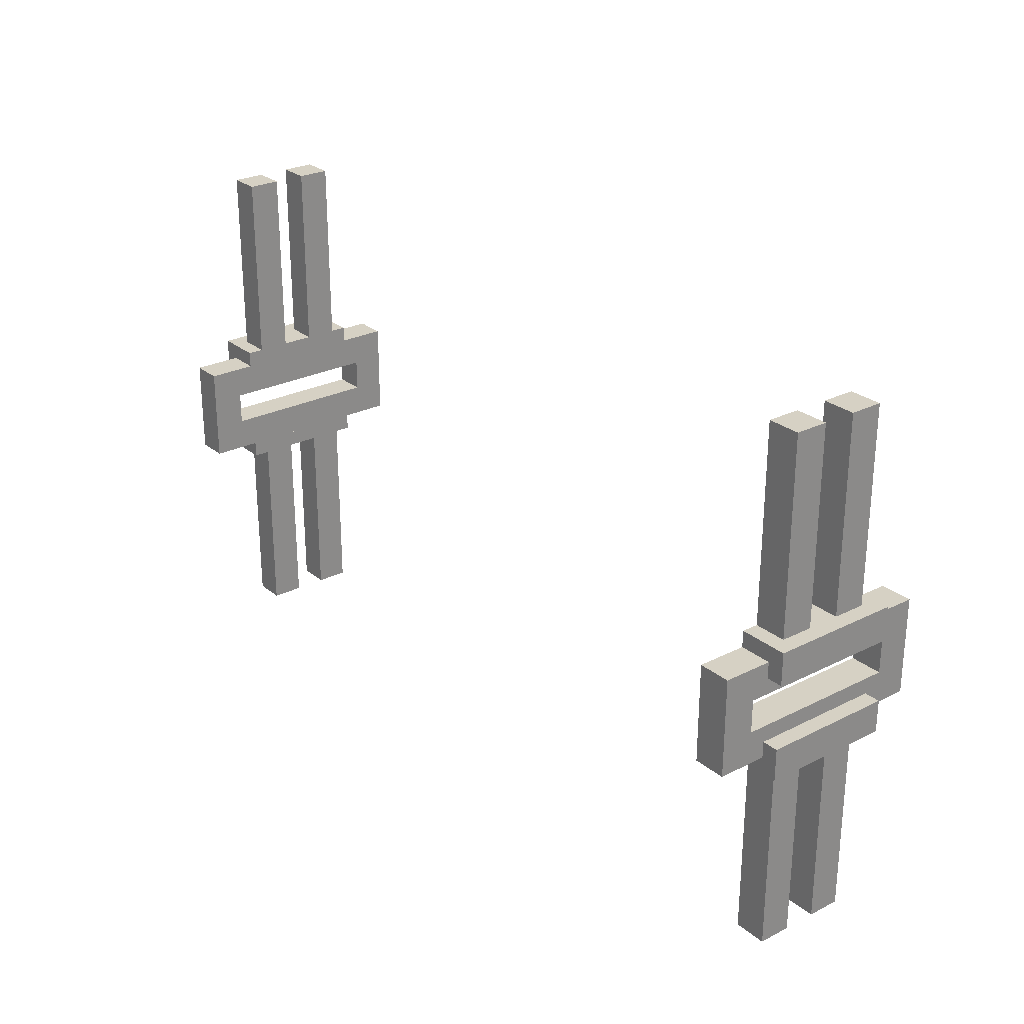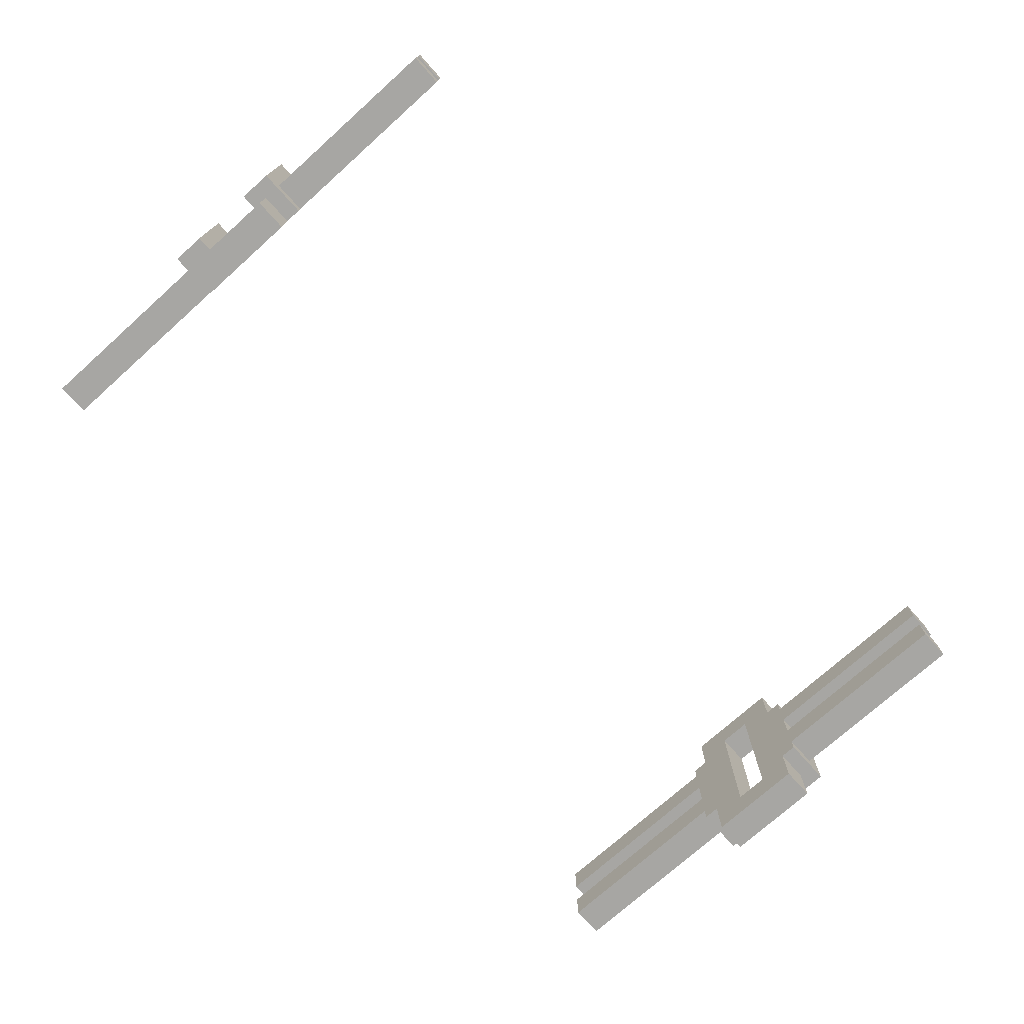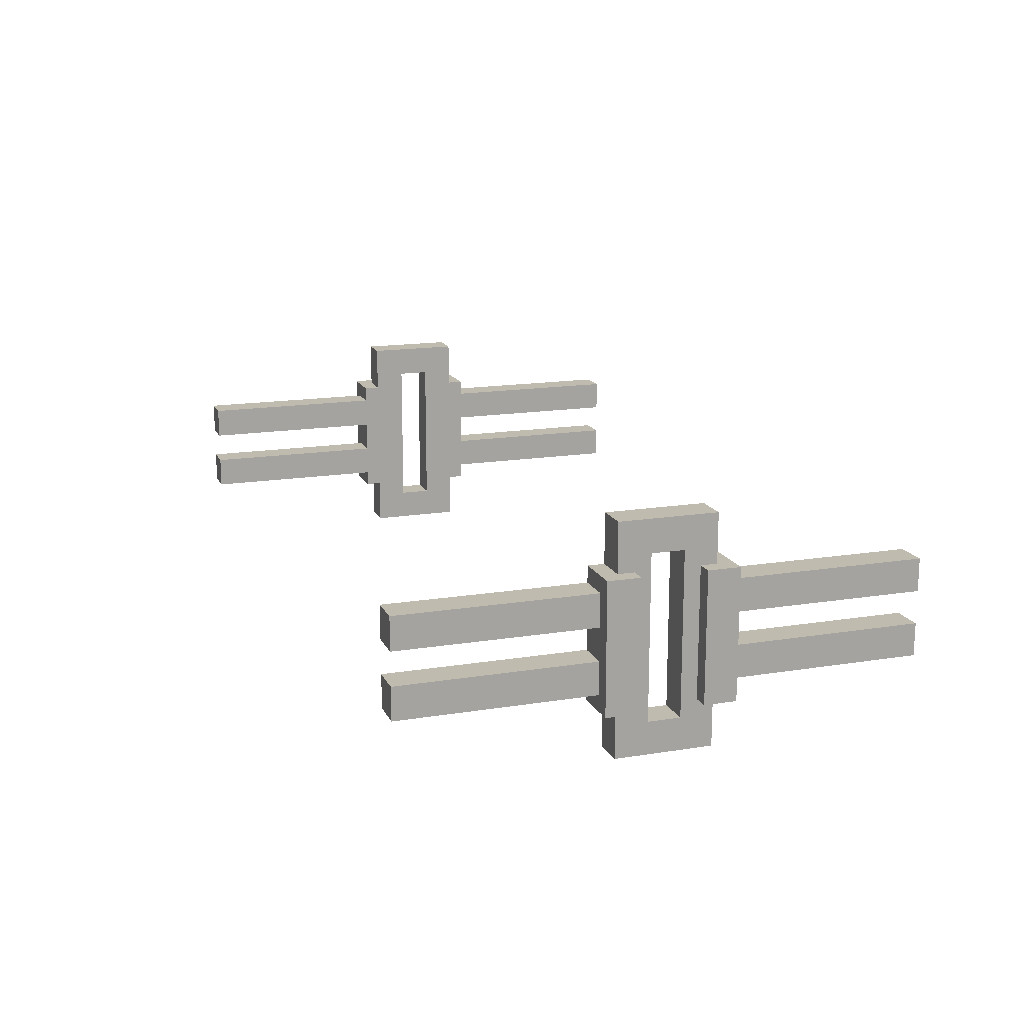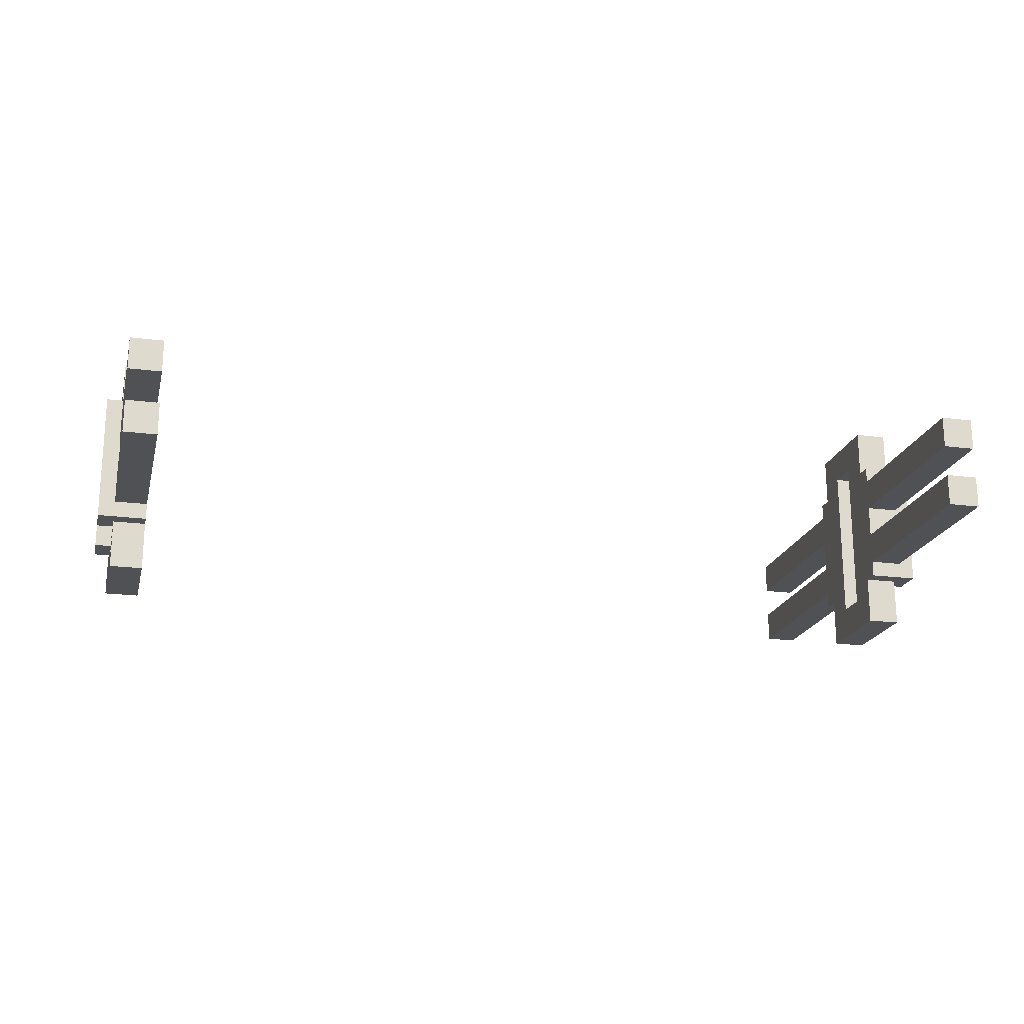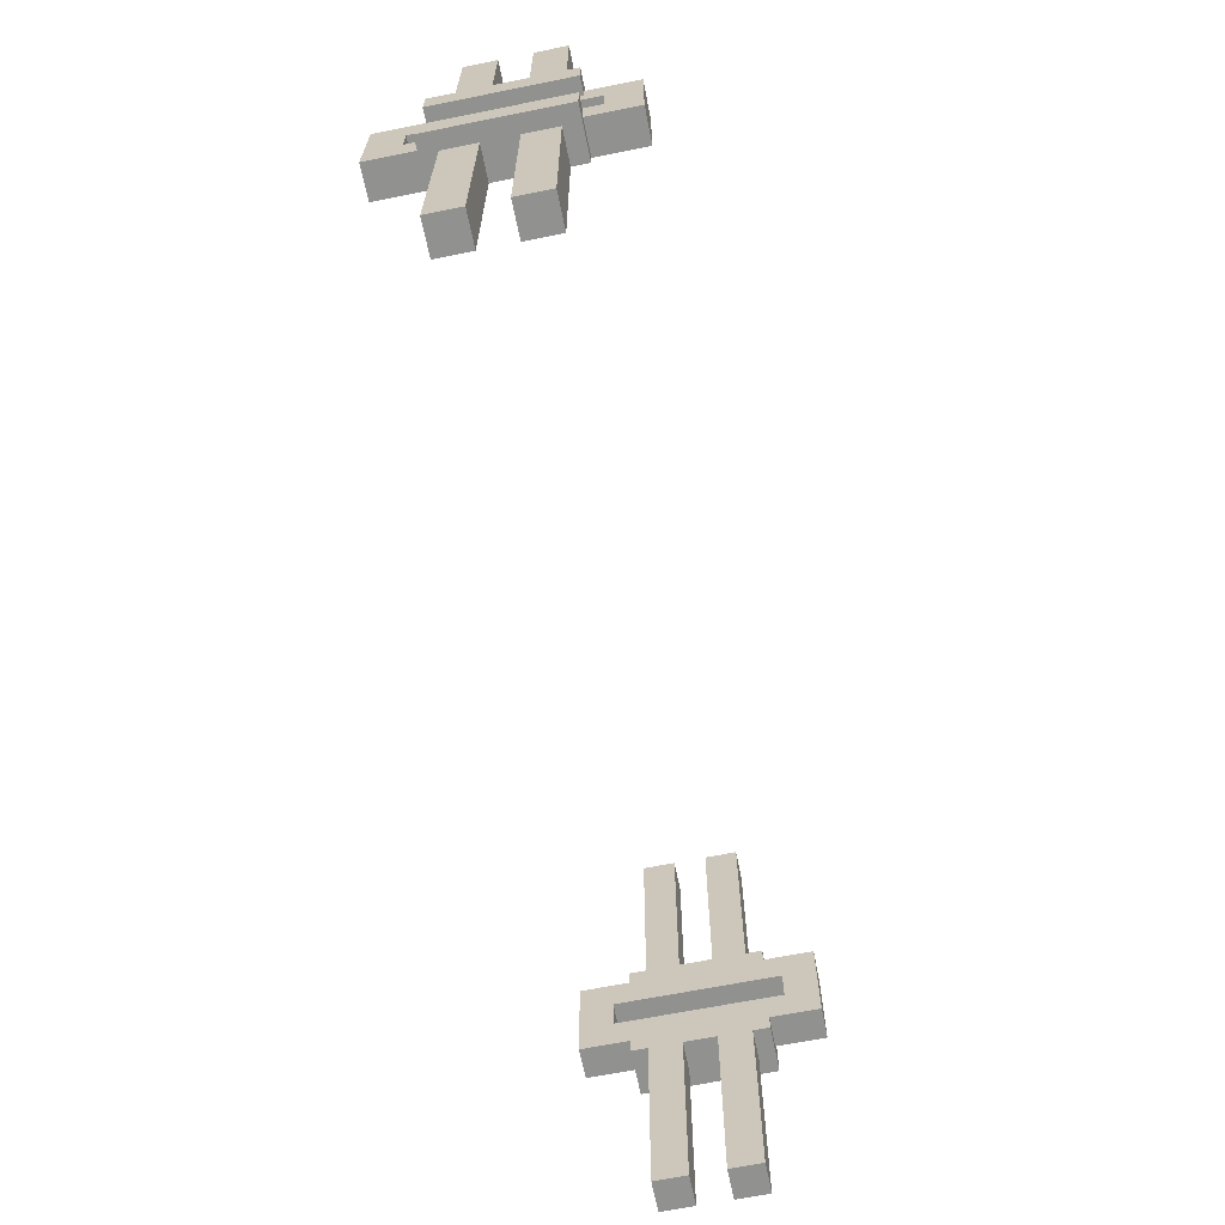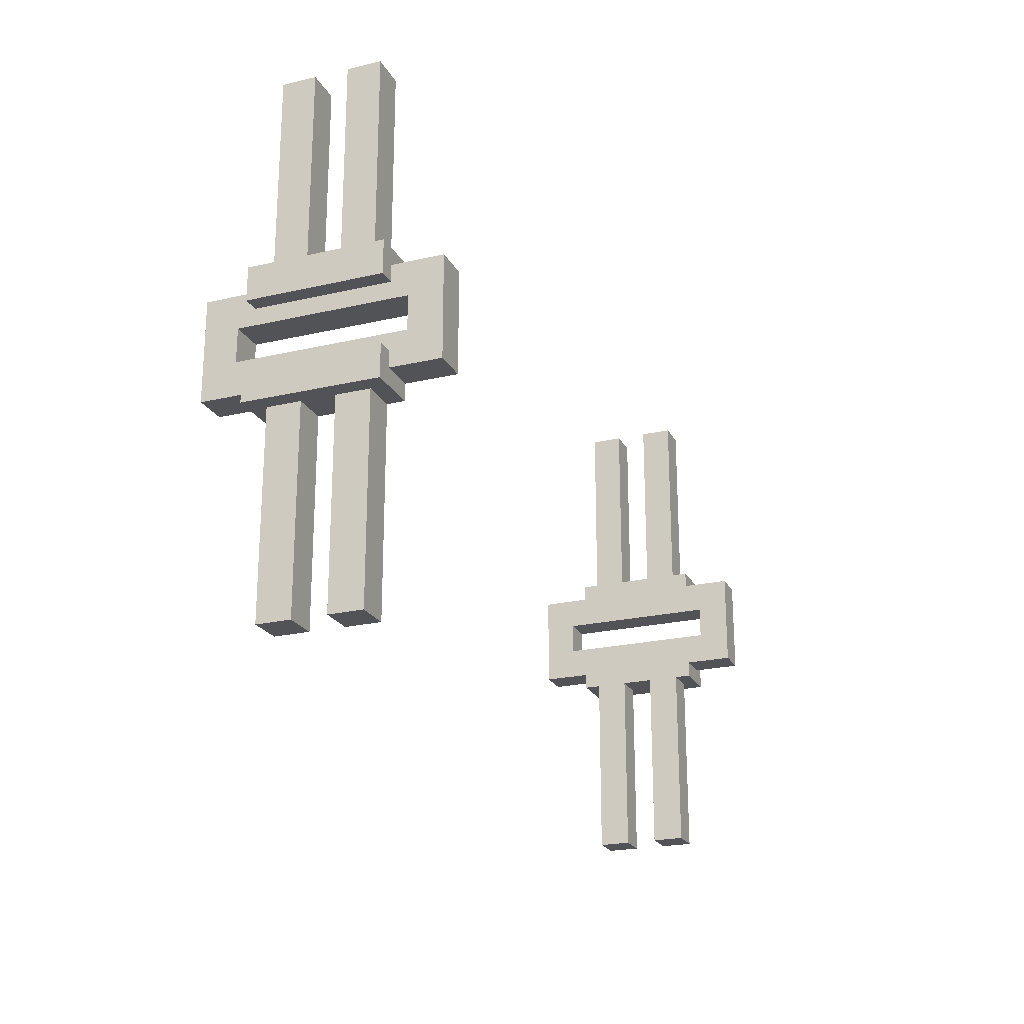
<metadata>
{"format":"obj","ext":"obj","renderer":"f3d","projection":"perspective","resolution":1024,"background":"white","views":[{"elev":26.6,"azim":51.8,"up":"+Z"},{"elev":-74.1,"azim":-48.1,"up":"+Y"},{"elev":15.9,"azim":71.3,"up":"+Y"},{"elev":-20.0,"azim":-13.5,"up":"+Y"},{"elev":-65.9,"azim":-78.6,"up":"+Z"},{"elev":-22.5,"azim":-68.2,"up":"+Z"}]}
</metadata>
<code>
o cube_0
v -1.562 -0.3125 0.1875
v -1.562 -0.3125 -0.1875
v -1.562 -0.4375 0.1875
v -1.562 -0.4375 -0.1875
v -1.688 -0.3125 -0.1875
v -1.688 -0.3125 0.1875
v -1.688 -0.4375 -0.1875
v -1.688 -0.4375 0.1875
f 4 7 5 2
f 3 4 2 1
f 8 3 1 6
f 7 8 6 5
f 6 1 2 5
f 7 4 3 8
o cube_1
v -1.562 0.3125 -0.0625
v -1.562 0.3125 -0.1875
v -1.562 -0.3125 -0.0625
v -1.562 -0.3125 -0.1875
v -1.688 0.3125 -0.1875
v -1.688 0.3125 -0.0625
v -1.688 -0.3125 -0.1875
v -1.688 -0.3125 -0.0625
f 12 15 13 10
f 11 12 10 9
f 16 11 9 14
f 15 16 14 13
f 14 9 10 13
f 15 12 11 16
o cube_2
v -1.562 0.4375 0.1875
v -1.562 0.4375 -0.1875
v -1.562 0.3125 0.1875
v -1.562 0.3125 -0.1875
v -1.688 0.4375 -0.1875
v -1.688 0.4375 0.1875
v -1.688 0.3125 -0.1875
v -1.688 0.3125 0.1875
f 20 23 21 18
f 19 20 18 17
f 24 19 17 22
f 23 24 22 21
f 22 17 18 21
f 23 20 19 24
o cube_3
v -1.562 0.25 -0.125
v -1.562 0.25 -0.25
v -1.562 -0.25 -0.125
v -1.562 -0.25 -0.25
v -1.75 0.25 -0.25
v -1.75 0.25 -0.125
v -1.75 -0.25 -0.25
v -1.75 -0.25 -0.125
f 28 31 29 26
f 27 28 26 25
f 32 27 25 30
f 31 32 30 29
f 30 25 26 29
f 31 28 27 32
o cube_4
v -1.562 0.3125 0.1875
v -1.562 0.3125 0.0625
v -1.562 -0.3125 0.1875
v -1.562 -0.3125 0.0625
v -1.688 0.3125 0.0625
v -1.688 0.3125 0.1875
v -1.688 -0.3125 0.0625
v -1.688 -0.3125 0.1875
f 36 39 37 34
f 35 36 34 33
f 40 35 33 38
f 39 40 38 37
f 38 33 34 37
f 39 36 35 40
o cube_5
v -1.562 0.1875 1
v -1.562 0.1875 0.25
v -1.562 0.0625 1
v -1.562 0.0625 0.25
v -1.688 0.1875 0.25
v -1.688 0.1875 1
v -1.688 0.0625 0.25
v -1.688 0.0625 1
f 44 47 45 42
f 43 44 42 41
f 48 43 41 46
f 47 48 46 45
f 46 41 42 45
f 47 44 43 48
o cube_6
v -1.562 0.25 0.25
v -1.562 0.25 0.125
v -1.562 -0.25 0.25
v -1.562 -0.25 0.125
v -1.75 0.25 0.125
v -1.75 0.25 0.25
v -1.75 -0.25 0.125
v -1.75 -0.25 0.25
f 52 55 53 50
f 51 52 50 49
f 56 51 49 54
f 55 56 54 53
f 54 49 50 53
f 55 52 51 56
o cube_7
v -1.562 -0.0625 1
v -1.562 -0.0625 0.25
v -1.562 -0.1875 1
v -1.562 -0.1875 0.25
v -1.688 -0.0625 0.25
v -1.688 -0.0625 1
v -1.688 -0.1875 0.25
v -1.688 -0.1875 1
f 60 63 61 58
f 59 60 58 57
f 64 59 57 62
f 63 64 62 61
f 62 57 58 61
f 63 60 59 64
o cube_8
v -1.562 -0.0625 -0.25
v -1.562 -0.0625 -1
v -1.562 -0.1875 -0.25
v -1.562 -0.1875 -1
v -1.688 -0.0625 -1
v -1.688 -0.0625 -0.25
v -1.688 -0.1875 -1
v -1.688 -0.1875 -0.25
f 68 71 69 66
f 67 68 66 65
f 72 67 65 70
f 71 72 70 69
f 70 65 66 69
f 71 68 67 72
o cube_9
v -1.562 0.1875 -0.25
v -1.562 0.1875 -1
v -1.562 0.0625 -0.25
v -1.562 0.0625 -1
v -1.688 0.1875 -1
v -1.688 0.1875 -0.25
v -1.688 0.0625 -1
v -1.688 0.0625 -0.25
f 76 79 77 74
f 75 76 74 73
f 80 75 73 78
f 79 80 78 77
f 78 73 74 77
f 79 76 75 80
o cube_10
v 1.688 -0.3125 0.1875
v 1.688 -0.3125 -0.1875
v 1.688 -0.4375 0.1875
v 1.688 -0.4375 -0.1875
v 1.562 -0.3125 -0.1875
v 1.562 -0.3125 0.1875
v 1.562 -0.4375 -0.1875
v 1.562 -0.4375 0.1875
f 84 87 85 82
f 83 84 82 81
f 88 83 81 86
f 87 88 86 85
f 86 81 82 85
f 87 84 83 88
o cube_11
v 1.688 0.3125 -0.0625
v 1.688 0.3125 -0.1875
v 1.688 -0.3125 -0.0625
v 1.688 -0.3125 -0.1875
v 1.562 0.3125 -0.1875
v 1.562 0.3125 -0.0625
v 1.562 -0.3125 -0.1875
v 1.562 -0.3125 -0.0625
f 92 95 93 90
f 91 92 90 89
f 96 91 89 94
f 95 96 94 93
f 94 89 90 93
f 95 92 91 96
o cube_12
v 1.688 0.4375 0.1875
v 1.688 0.4375 -0.1875
v 1.688 0.3125 0.1875
v 1.688 0.3125 -0.1875
v 1.562 0.4375 -0.1875
v 1.562 0.4375 0.1875
v 1.562 0.3125 -0.1875
v 1.562 0.3125 0.1875
f 100 103 101 98
f 99 100 98 97
f 104 99 97 102
f 103 104 102 101
f 102 97 98 101
f 103 100 99 104
o cube_13
v 1.75 0.25 -0.125
v 1.75 0.25 -0.25
v 1.75 -0.25 -0.125
v 1.75 -0.25 -0.25
v 1.562 0.25 -0.25
v 1.562 0.25 -0.125
v 1.562 -0.25 -0.25
v 1.562 -0.25 -0.125
f 108 111 109 106
f 107 108 106 105
f 112 107 105 110
f 111 112 110 109
f 110 105 106 109
f 111 108 107 112
o cube_14
v 1.688 0.3125 0.1875
v 1.688 0.3125 0.0625
v 1.688 -0.3125 0.1875
v 1.688 -0.3125 0.0625
v 1.562 0.3125 0.0625
v 1.562 0.3125 0.1875
v 1.562 -0.3125 0.0625
v 1.562 -0.3125 0.1875
f 116 119 117 114
f 115 116 114 113
f 120 115 113 118
f 119 120 118 117
f 118 113 114 117
f 119 116 115 120
o cube_15
v 1.688 0.1875 1
v 1.688 0.1875 0.25
v 1.688 0.0625 1
v 1.688 0.0625 0.25
v 1.562 0.1875 0.25
v 1.562 0.1875 1
v 1.562 0.0625 0.25
v 1.562 0.0625 1
f 124 127 125 122
f 123 124 122 121
f 128 123 121 126
f 127 128 126 125
f 126 121 122 125
f 127 124 123 128
o cube_16
v 1.75 0.25 0.25
v 1.75 0.25 0.125
v 1.75 -0.25 0.25
v 1.75 -0.25 0.125
v 1.562 0.25 0.125
v 1.562 0.25 0.25
v 1.562 -0.25 0.125
v 1.562 -0.25 0.25
f 132 135 133 130
f 131 132 130 129
f 136 131 129 134
f 135 136 134 133
f 134 129 130 133
f 135 132 131 136
o cube_17
v 1.688 -0.0625 1
v 1.688 -0.0625 0.25
v 1.688 -0.1875 1
v 1.688 -0.1875 0.25
v 1.562 -0.0625 0.25
v 1.562 -0.0625 1
v 1.562 -0.1875 0.25
v 1.562 -0.1875 1
f 140 143 141 138
f 139 140 138 137
f 144 139 137 142
f 143 144 142 141
f 142 137 138 141
f 143 140 139 144
o cube_18
v 1.688 -0.0625 -0.25
v 1.688 -0.0625 -1
v 1.688 -0.1875 -0.25
v 1.688 -0.1875 -1
v 1.562 -0.0625 -1
v 1.562 -0.0625 -0.25
v 1.562 -0.1875 -1
v 1.562 -0.1875 -0.25
f 148 151 149 146
f 147 148 146 145
f 152 147 145 150
f 151 152 150 149
f 150 145 146 149
f 151 148 147 152
o cube_19
v 1.688 0.1875 -0.25
v 1.688 0.1875 -1
v 1.688 0.0625 -0.25
v 1.688 0.0625 -1
v 1.562 0.1875 -1
v 1.562 0.1875 -0.25
v 1.562 0.0625 -1
v 1.562 0.0625 -0.25
f 156 159 157 154
f 155 156 154 153
f 160 155 153 158
f 159 160 158 157
f 158 153 154 157
f 159 156 155 160

</code>
